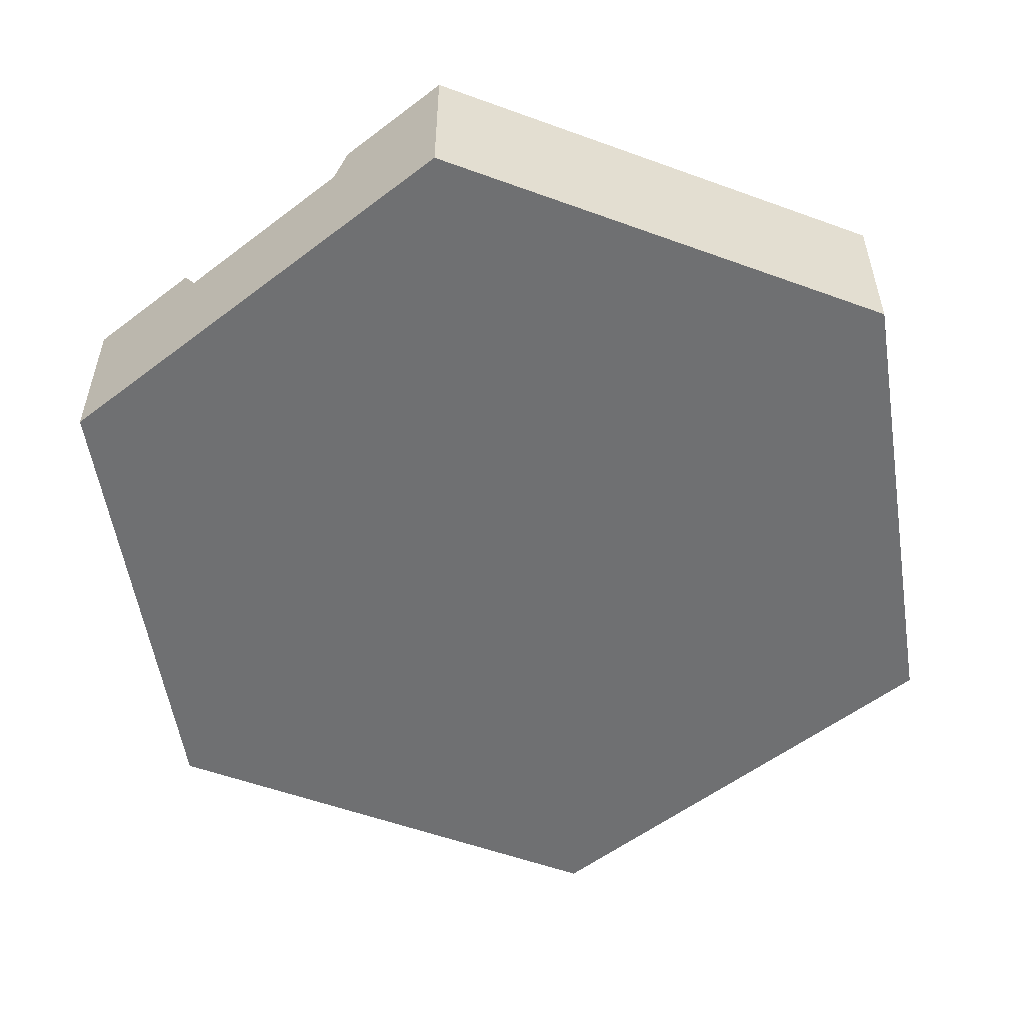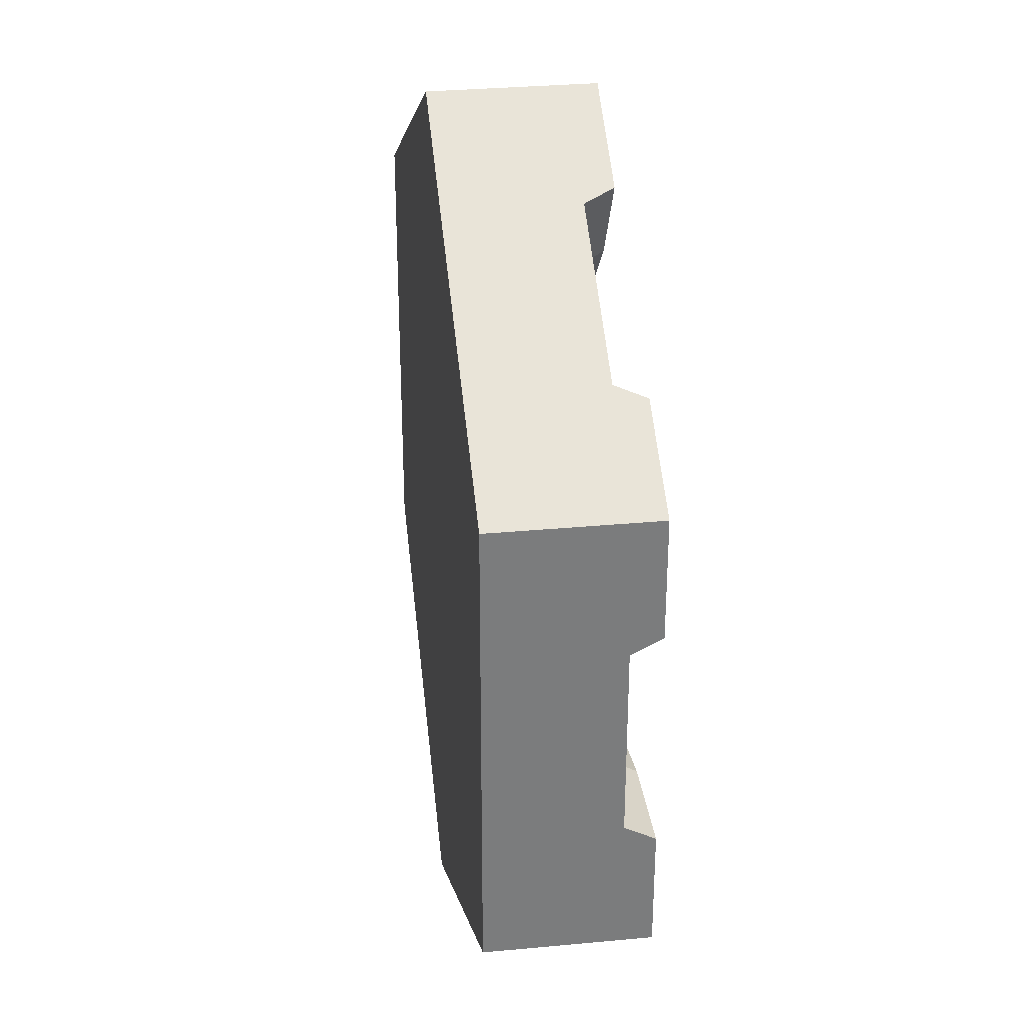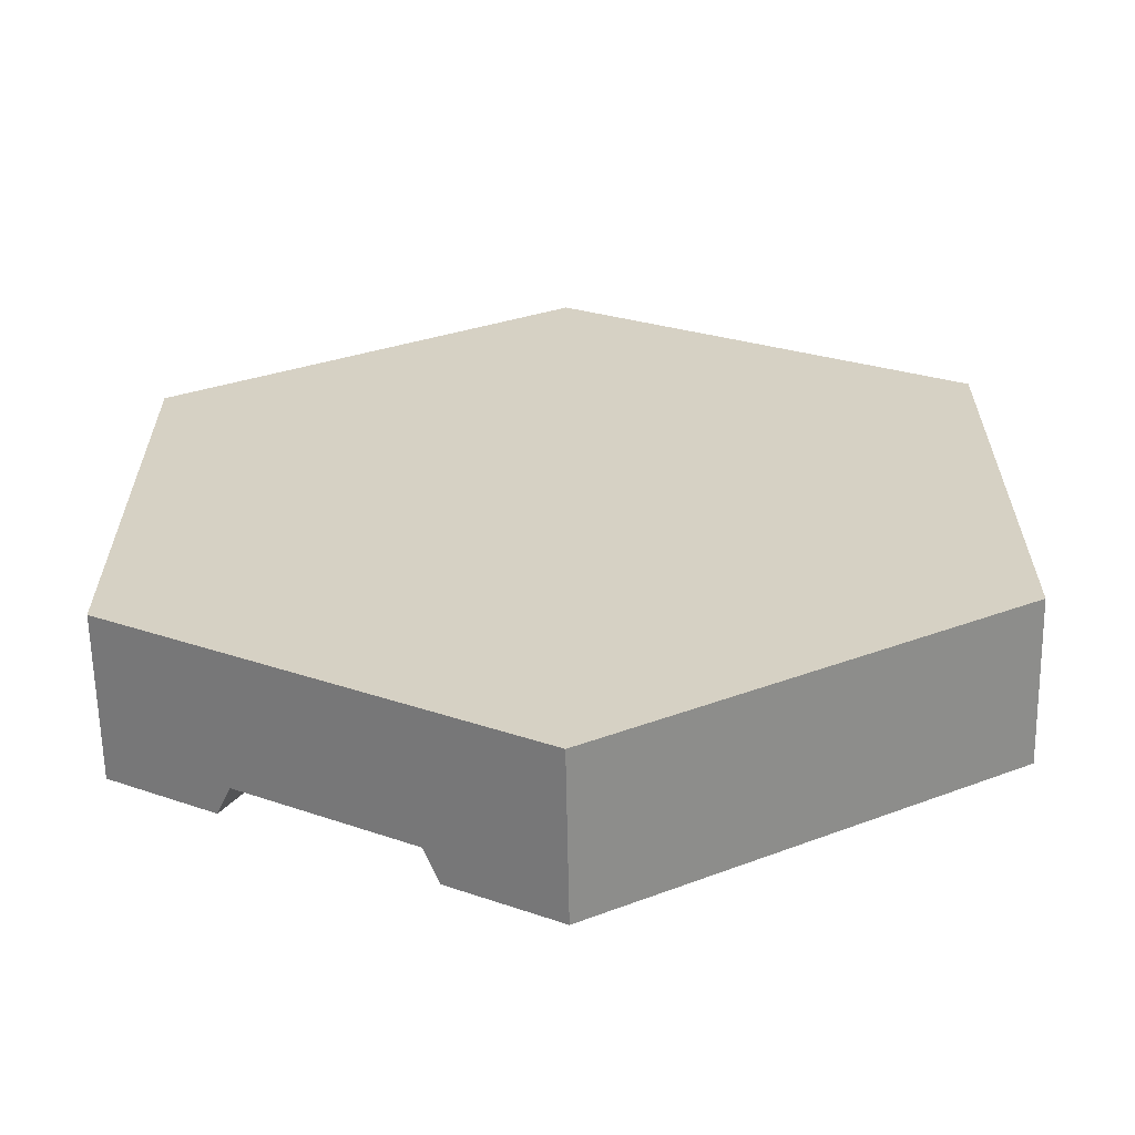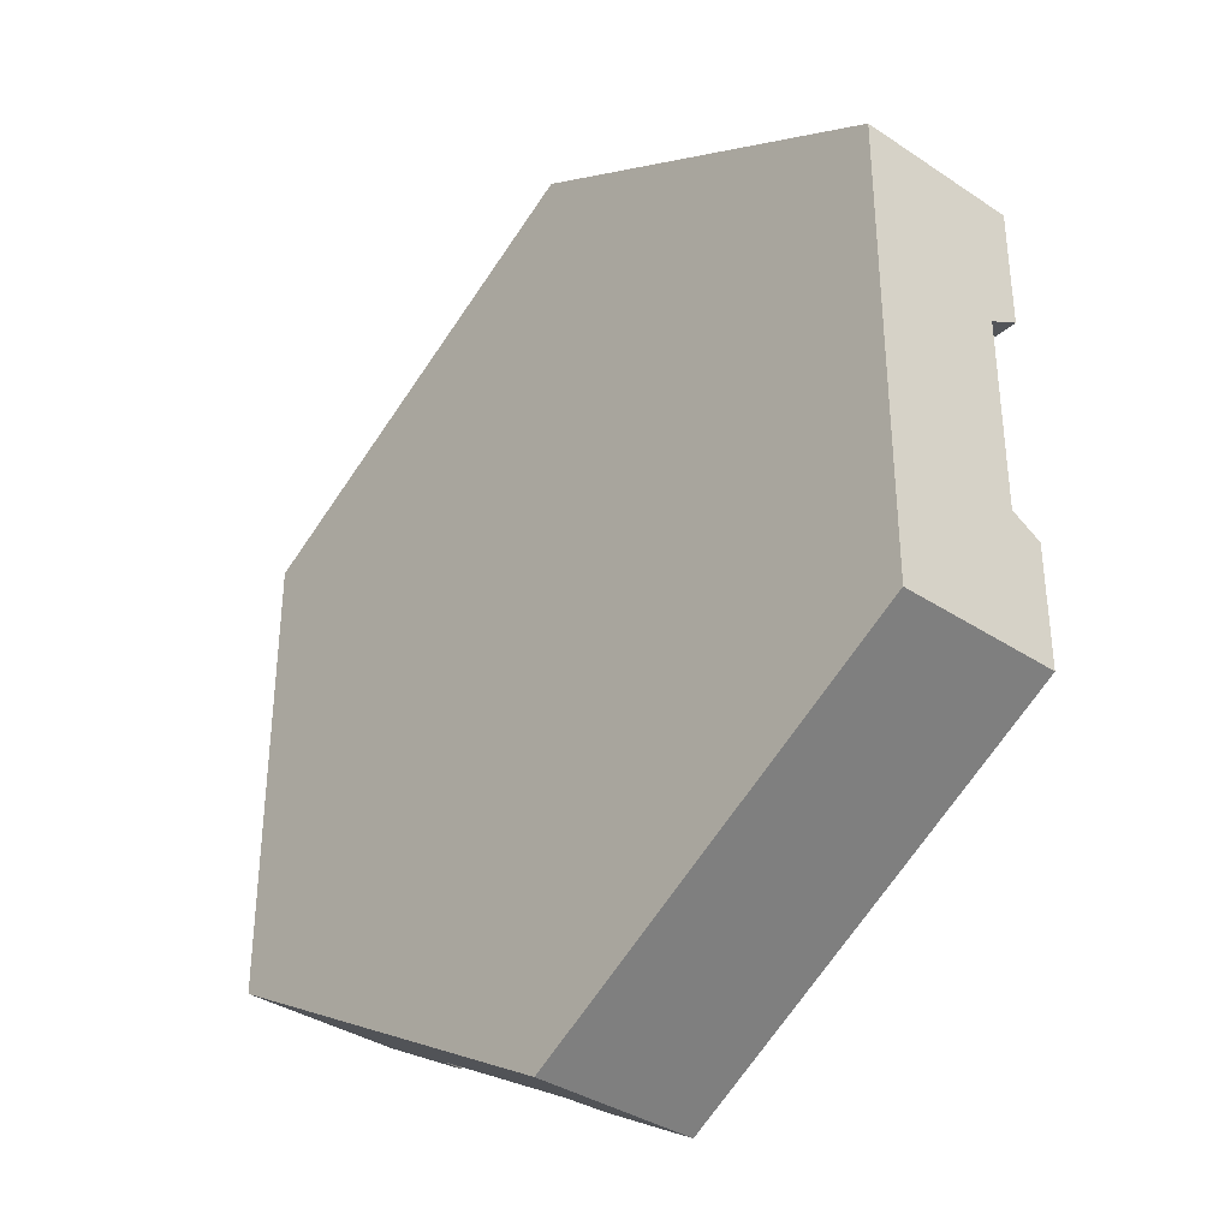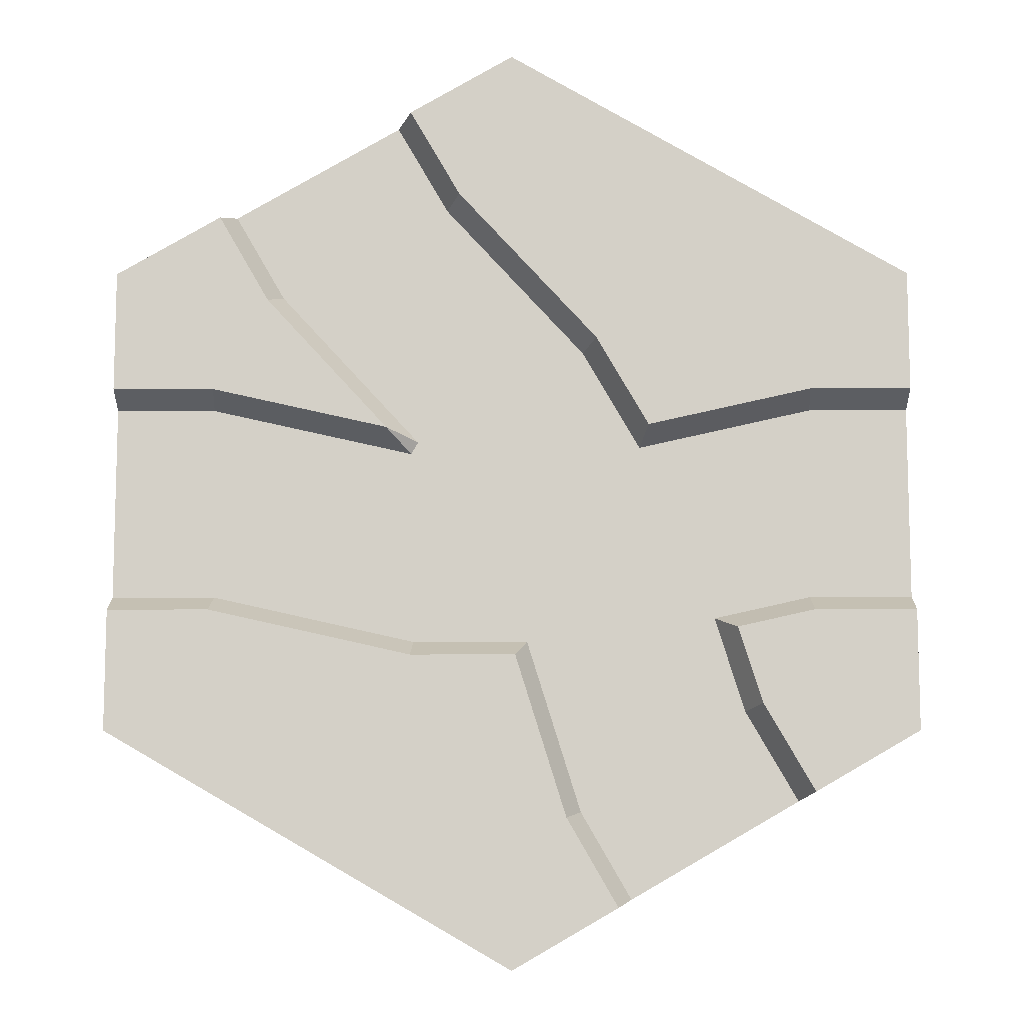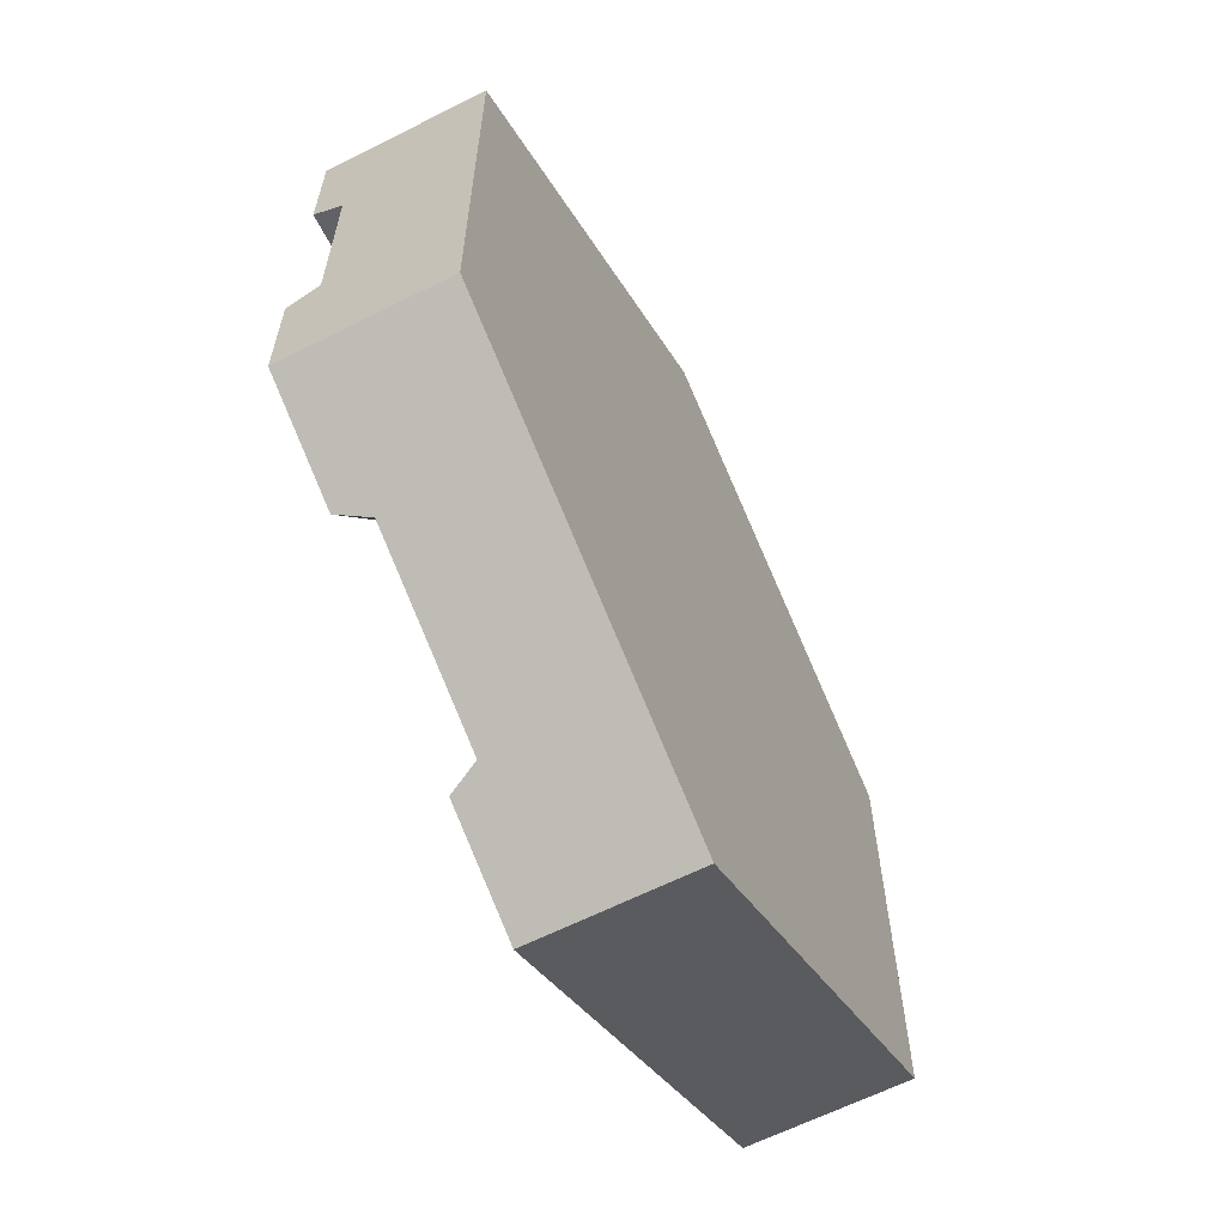
<metadata>
{"format":"obj","ext":"obj","renderer":"f3d","projection":"perspective","resolution":1024,"background":"white","views":[{"elev":-54.8,"azim":128.9,"up":"+Y"},{"elev":31.8,"azim":82.5,"up":"+Z"},{"elev":-63.2,"azim":1.1,"up":"+Z"},{"elev":-35.9,"azim":48.9,"up":"+Z"},{"elev":-10.0,"azim":-179.7,"up":"+Z"},{"elev":-63.1,"azim":-63.0,"up":"+Z"}]}
</metadata>
<code>
o river_intersectionE
v -0 0.2 -0.5774
v 0.5 0.1 -0.2887
v -0 0.1 -0.5774
v 0.5 0.2 -0.2887
v 0 0.2 0.5774
v -0.5 0.1 0.2887
v 0 0.1 0.5774
v -0.5 0.2 0.2887
v -0.5 0.2 -0.2887
v -0.3535 0.1 -0.3733
v -0.5 0.1 -0.2887
v -0.3535 0.1625 -0.3733
v -0.4354 0.2 -0.326
v -0.3708 0.2 -0.3633
v 0.5 0.2 0.2887
v 0.3535 0.1 0.3733
v 0.5 0.1 0.2887
v 0.3535 0.1625 0.3733
v 0.4354 0.2 0.326
v 0.3708 0.2 0.3633
v 0.5 0.2 -0.2141
v 0.5 0.1 -0.1195
v 0.5 0.2 -0.1395
v 0.5 0.1625 -0.1195
v -0.5 0.1625 0.1195
v -0.5 0.1 0.1195
v -0.5 0.2 0.1395
v -0.5 0.2 0.2141
v 0.006221 0.2 0.4389
v 0.06459 0.2 0.5401
v -0.1673 0.2 0.2504
v -0.2087 0.2 0.1787
v -0.3667 0.2 0.2141
v 0.3708 0.2 0.2141
v 0.5 0.2 0.2141
v -0.5 0.2 -0.2141
v -0.3708 0.2 -0.2141
v 0.3833 0.2 -0.2141
v 0.1333 0.2 -0.2701
v 0.05039 0.2 -0.2701
v 0.002031 0.2 -0.4247
v -0.06459 0.2 -0.5401
v -0.1292 0.2 -0.5028
v -0.1465 0.1625 -0.4928
v -0.1465 0.1 -0.4928
v -0.5 0.1 -0.1195
v -0.5 0.2 -0.1395
v -0.5 0.1625 -0.1195
v 0.5 0.2 0.1395
v 0.5 0.1 0.1195
v 0.5 0.1625 0.1195
v 0.1292 0.2 0.5028
v 0.1465 0.1625 0.4928
v 0.1465 0.1313 0.4928
v 0.1465 0.1 0.4928
v 0.5 0 -0.2887
v 0.5 0 -0.1195
v -0 0 -0.5774
v -0.5 -0 0.2887
v 0 -0 0.5774
v 0.375 0.2 0.1395
v 0.1571 0.2 0.09068
v 0.3083 0.2 0.255
v 0.5 -0 0.2887
v 0.5 -0 0.1195
v 0.3535 -0 0.3733
v 0.1465 -0 0.4928
v -0.1465 0 -0.4928
v -0.3535 0 -0.3733
v -0.5 -0 0.1195
v -0.5 0 -0.1195
v -0.5 0 -0.2887
v 0.375 0.2 -0.1395
v 0.125 0.2 -0.1955
v -0.004422 0.2 -0.1955
v -0.06669 0.2 -0.3945
v -0.3083 0.2 -0.255
v -0.375 0.2 -0.1395
v -0.2789 0.2 -0.161
v 0.06669 0.2 0.3945
v -0.1068 0.2 0.206
v -0.1715 0.2 0.09392
v -0.375 0.2 0.1395
v -0.08512 0.1625 -0.3864
v 0.3772 0.1625 0.1195
v 0.1272 0.1625 0.0635
v -0.2533 0.1625 -0.1463
v -0.2899 0.1625 -0.2631
v -0.3772 0.1625 0.1195
v 0.2921 0.1625 0.2669
v 0.1186 0.1625 0.07842
v -0.01912 0.1625 -0.1755
v 0.0829 0.1625 0.3826
v 0.1228 0.1625 -0.1755
v -0.1615 0.1625 0.07119
v -0.3728 0.1625 -0.1195
v -0.09059 0.1625 0.1941
v 0.3728 0.1625 -0.1195
f 1 2 3
f 2 1 4
f 5 6 7
f 6 5 8
f 9 10 11
f 10 9 12
f 12 9 13
f 14 12 13
f 15 16 17
f 16 15 18
f 18 15 19
f 20 18 19
f 21 2 4
f 2 21 22
f 22 21 23
f 22 23 24
f 6 25 26
f 25 6 27
f 27 6 28
f 28 6 8
f 29 5 30
f 5 29 31
f 5 31 8
f 8 31 32
f 8 32 33
f 8 33 28
f 34 15 35
f 15 34 19
f 13 36 37
f 36 13 9
f 4 38 21
f 38 4 1
f 38 1 39
f 39 1 40
f 40 1 41
f 41 1 42
f 43 42 44
f 1 44 42
f 3 44 1
f 44 3 45
f 46 9 11
f 9 46 36
f 36 46 47
f 47 46 48
f 49 50 51
f 50 49 17
f 17 49 35
f 17 35 15
f 52 30 53
f 5 53 30
f 5 54 53
f 7 54 5
f 54 7 55
f 22 56 2
f 56 22 57
f 3 56 58
f 56 3 2
f 7 59 60
f 59 7 6
f 61 35 49
f 35 61 34
f 34 61 62
f 34 62 63
f 20 34 63
f 34 20 19
f 64 57 65
f 57 64 56
f 56 64 66
f 56 66 58
f 58 66 67
f 58 67 60
f 58 60 59
f 58 59 68
f 68 59 69
f 69 59 70
f 71 69 70
f 69 71 72
f 11 69 72
f 69 11 10
f 17 66 64
f 66 17 16
f 59 26 70
f 26 59 6
f 21 73 23
f 73 21 38
f 73 38 39
f 73 39 74
f 74 39 40
f 74 40 75
f 75 40 41
f 75 41 42
f 75 42 76
f 76 42 43
f 13 37 14
f 37 77 14
f 78 77 37
f 77 78 79
f 78 37 36
f 78 36 47
f 80 30 52
f 30 80 81
f 30 81 29
f 29 81 31
f 31 81 82
f 31 82 32
f 32 82 83
f 32 83 33
f 33 83 28
f 28 83 27
f 17 65 50
f 65 17 64
f 67 7 60
f 7 67 55
f 68 3 58
f 3 68 45
f 71 11 72
f 11 71 46
f 44 76 43
f 76 44 84
f 62 85 86
f 85 62 61
f 77 87 88
f 87 77 79
f 27 89 25
f 89 27 83
f 90 62 91
f 62 90 63
f 91 62 86
f 84 75 76
f 75 84 92
f 80 53 93
f 53 80 52
f 74 92 94
f 92 74 75
f 83 95 89
f 95 83 82
f 78 48 96
f 48 78 47
f 82 97 95
f 97 82 81
f 90 20 63
f 20 90 18
f 73 94 98
f 94 73 74
f 14 88 12
f 88 14 77
f 79 96 87
f 96 79 78
f 23 98 24
f 98 23 73
f 61 51 85
f 51 61 49
f 81 93 97
f 93 81 80
f 90 53 18
f 53 90 91
f 53 91 93
f 91 92 93
f 91 94 92
f 86 94 91
f 86 98 94
f 85 98 86
f 85 24 98
f 24 85 51
f 93 92 97
f 97 92 84
f 97 84 44
f 97 44 95
f 95 44 88
f 88 44 12
f 95 88 87
f 87 89 95
f 89 87 96
f 89 96 48
f 89 48 25
f 51 22 24
f 22 51 57
f 57 51 65
f 65 51 50
f 16 67 66
f 67 16 55
f 55 16 18
f 55 18 54
f 54 18 53
f 10 68 69
f 68 10 45
f 45 10 12
f 45 12 44
f 70 46 71
f 46 70 48
f 48 70 25
f 25 70 26

</code>
